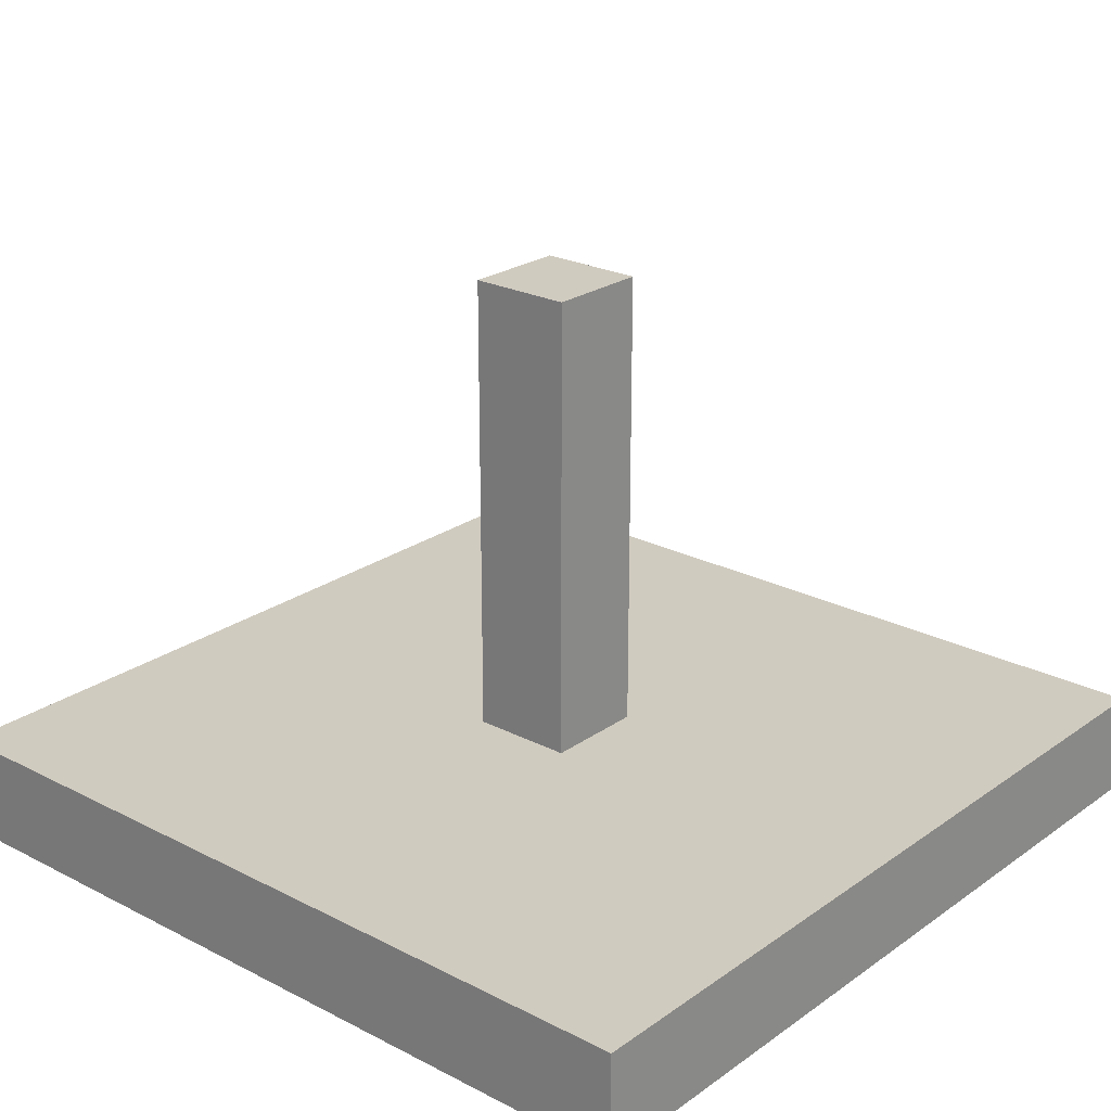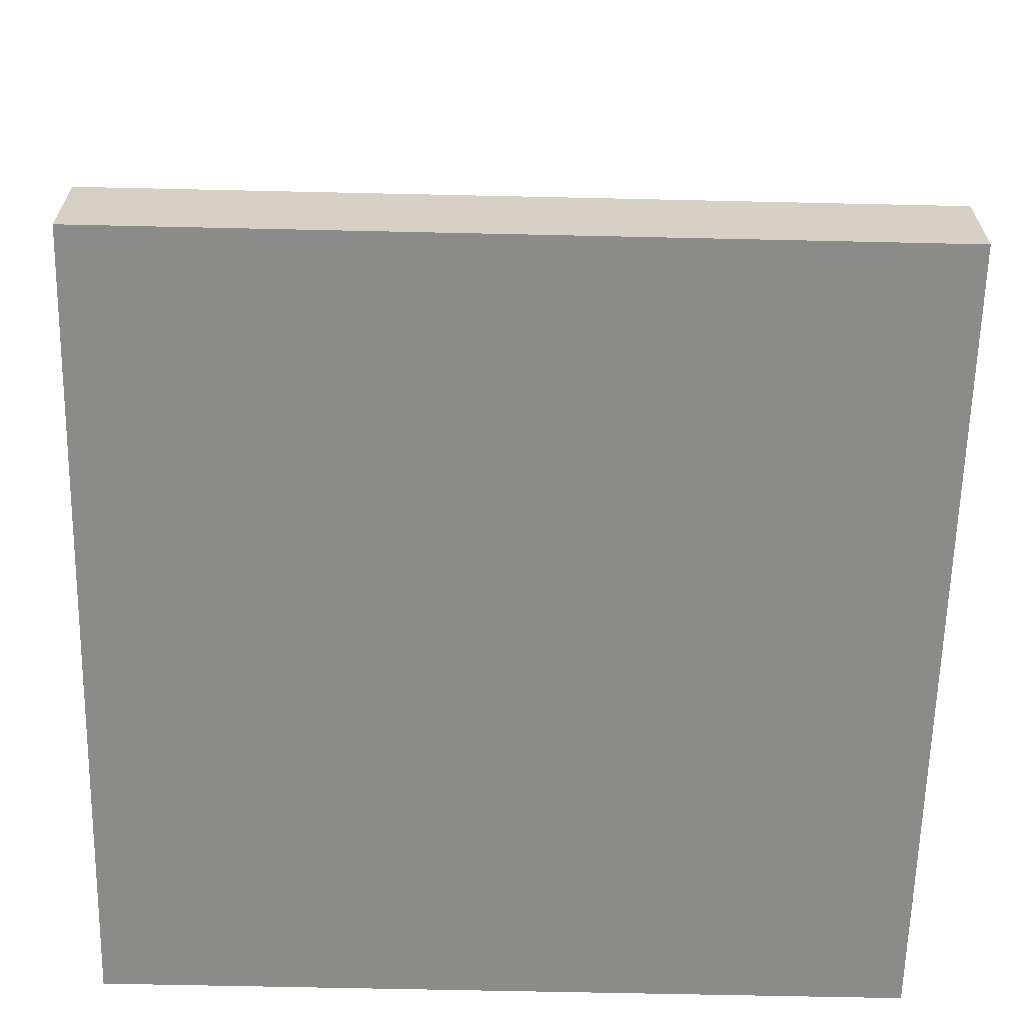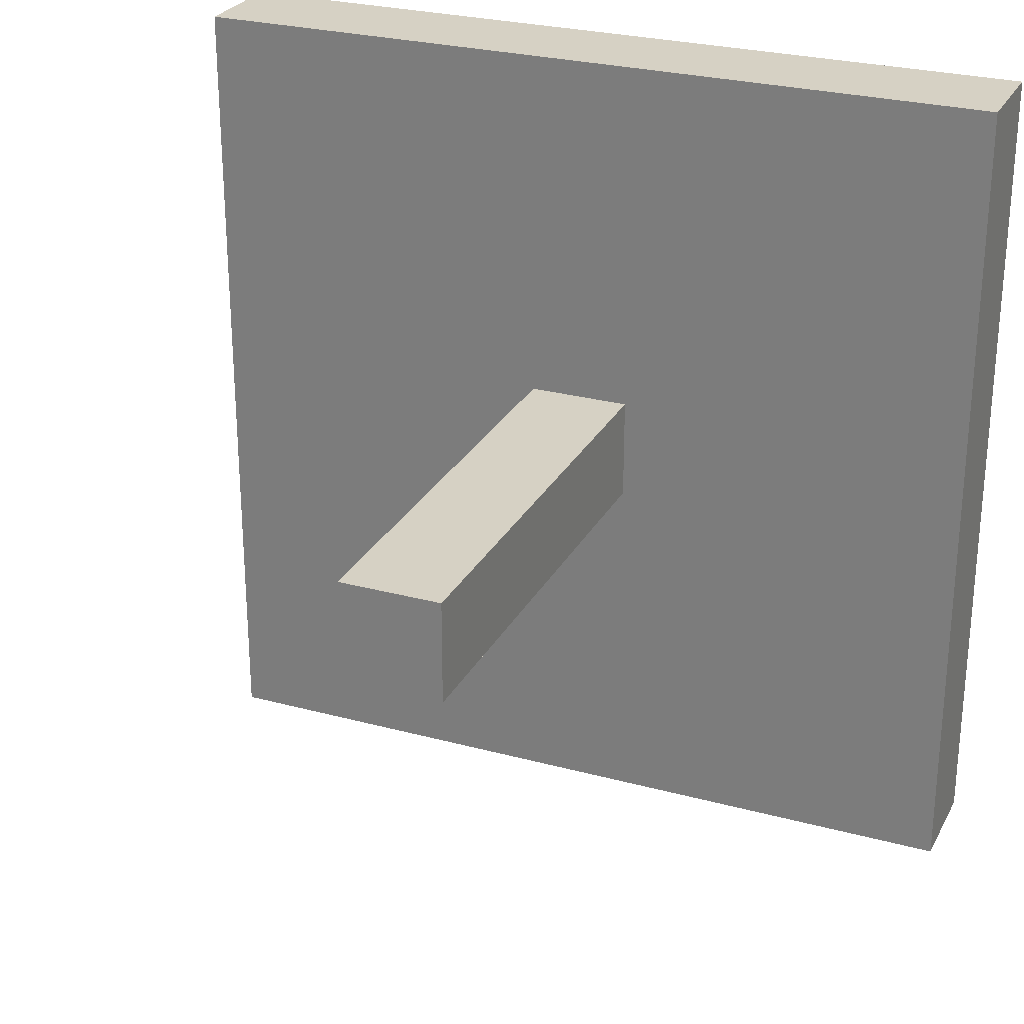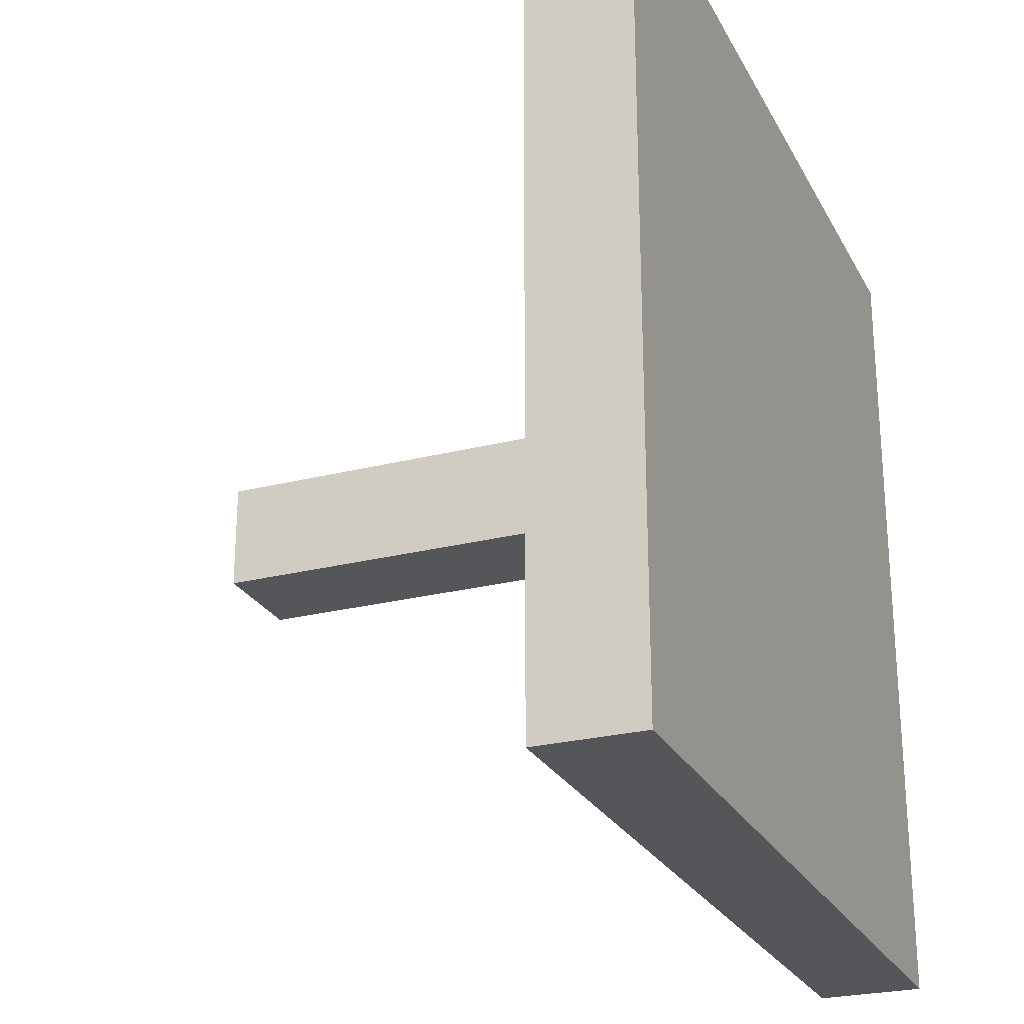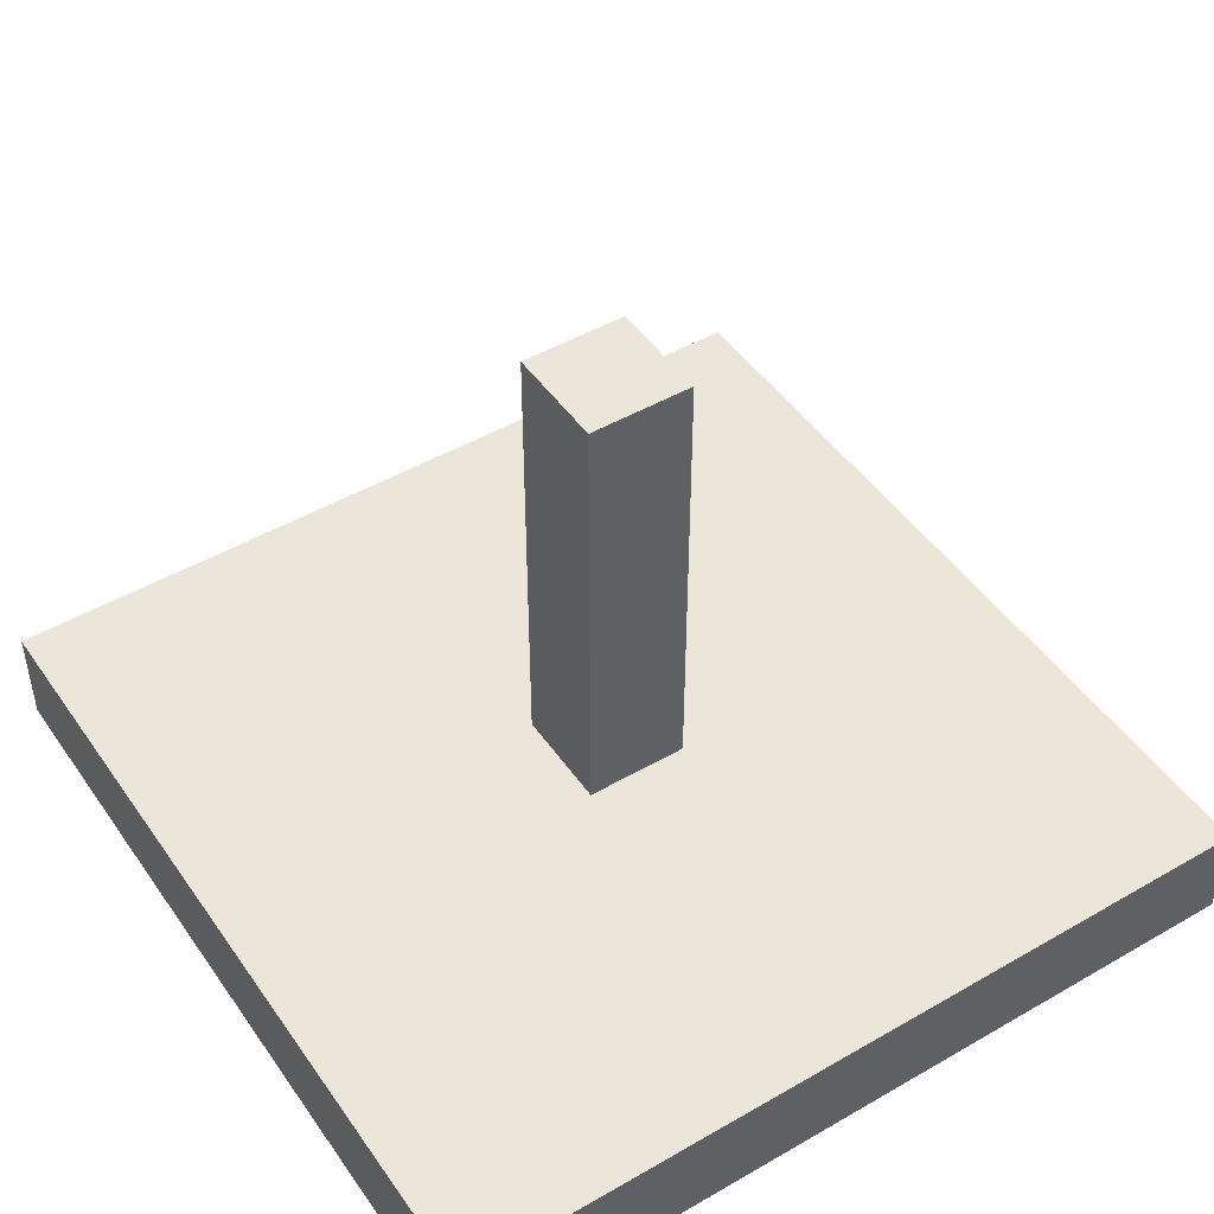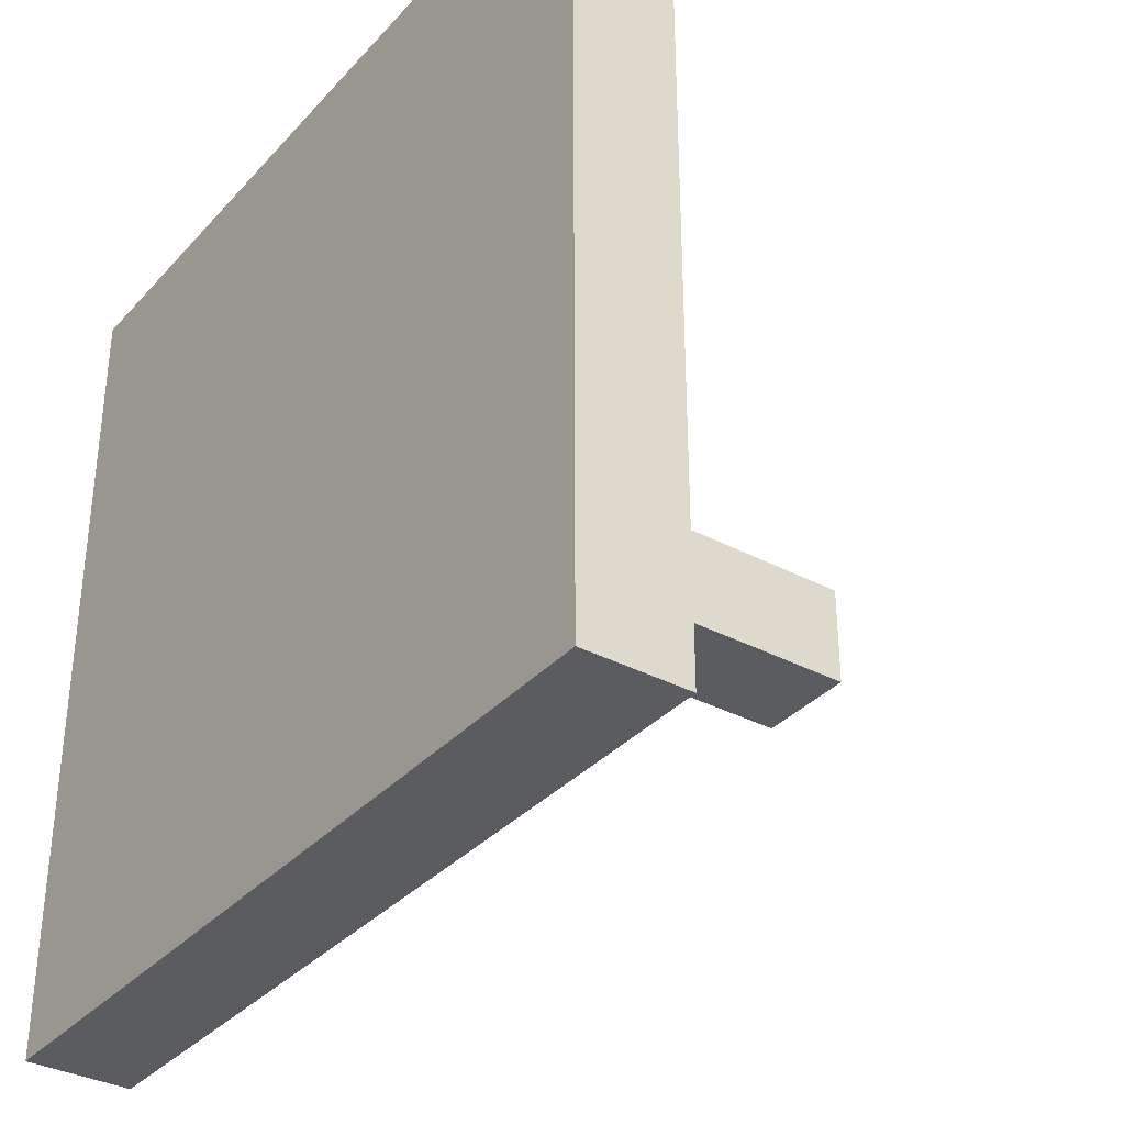
<metadata>
{"format":"obj","ext":"obj","renderer":"f3d","projection":"perspective","resolution":1024,"background":"white","views":[{"elev":23.7,"azim":40.6,"up":"+Y"},{"elev":-63.7,"azim":-1.3,"up":"+Y"},{"elev":26.9,"azim":-157.1,"up":"+Z"},{"elev":-25.3,"azim":-67.7,"up":"+Z"},{"elev":47.4,"azim":-33.1,"up":"+Y"},{"elev":-34.5,"azim":54.5,"up":"+Z"}]}
</metadata>
<code>
o Cube
v 45 -27.5 45
v 45 -27.5 5
v 5 -27.5 45
v 5 -27.5 5
v 27.5 -22.5 27.5
v 27.5 -22.5 22.5
v 22.5 -22.5 22.5
v 22.5 -22.5 27.5
v 5 -22.5 45
v 45 -22.5 45
v 5 -22.5 5
v 45 -22.5 5
v 22.5 0 27.5
v 27.5 0 27.5
v 22.5 0 22.5
v 27.5 0 22.5
f 10 1 2 12
f 12 2 4 11
f 11 4 3 9
f 9 3 1 10
f 4 2 1 3
f 5 6 16 14
f 5 8 9 10
f 8 7 11 9
f 7 6 12 11
f 6 5 10 12
f 13 14 16 15
f 7 8 13 15
f 6 7 15 16
f 8 5 14 13

</code>
